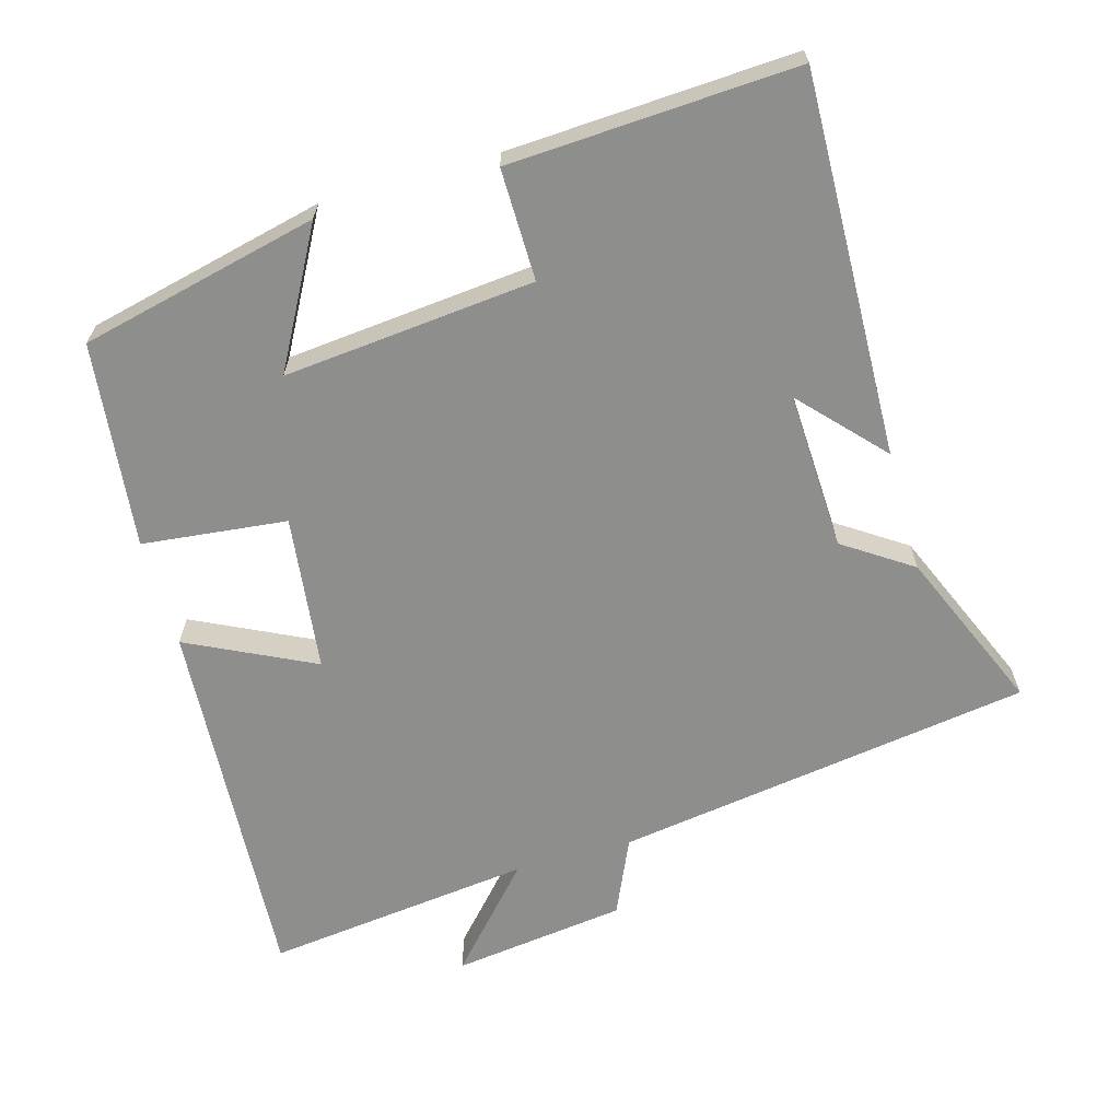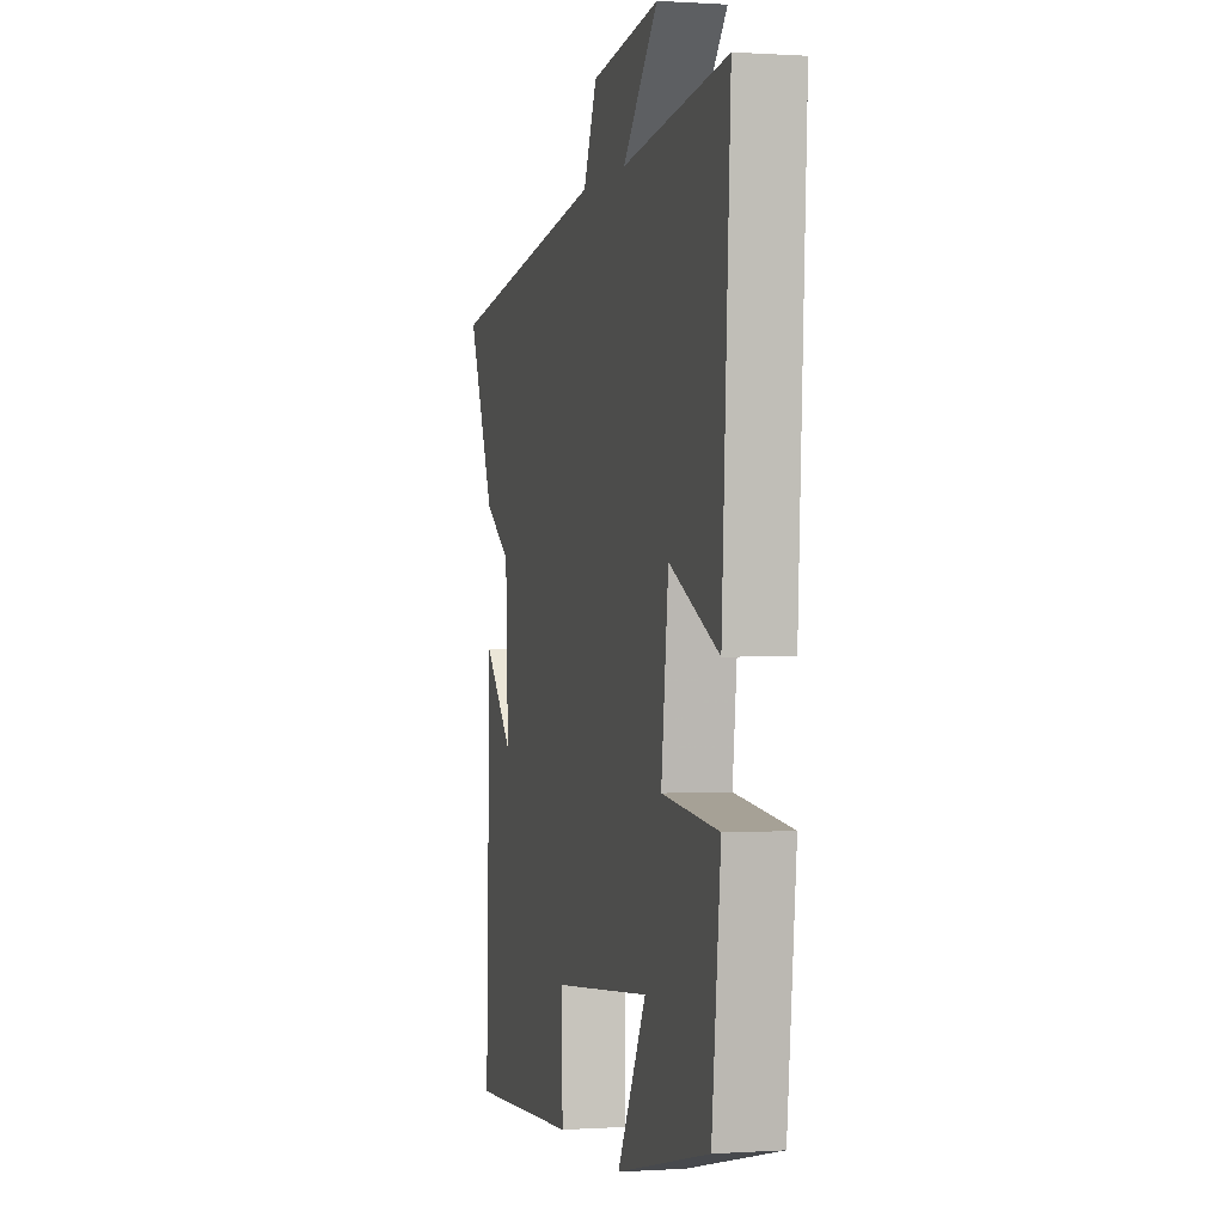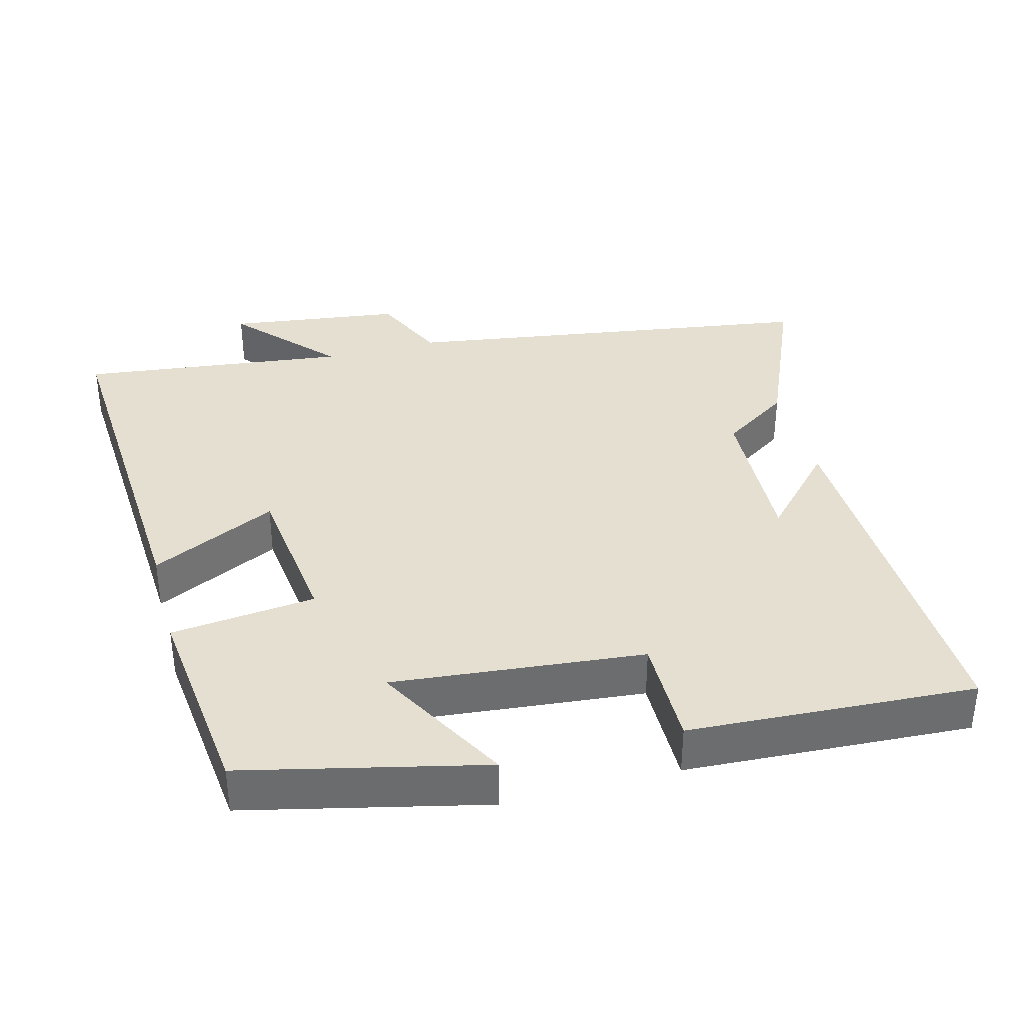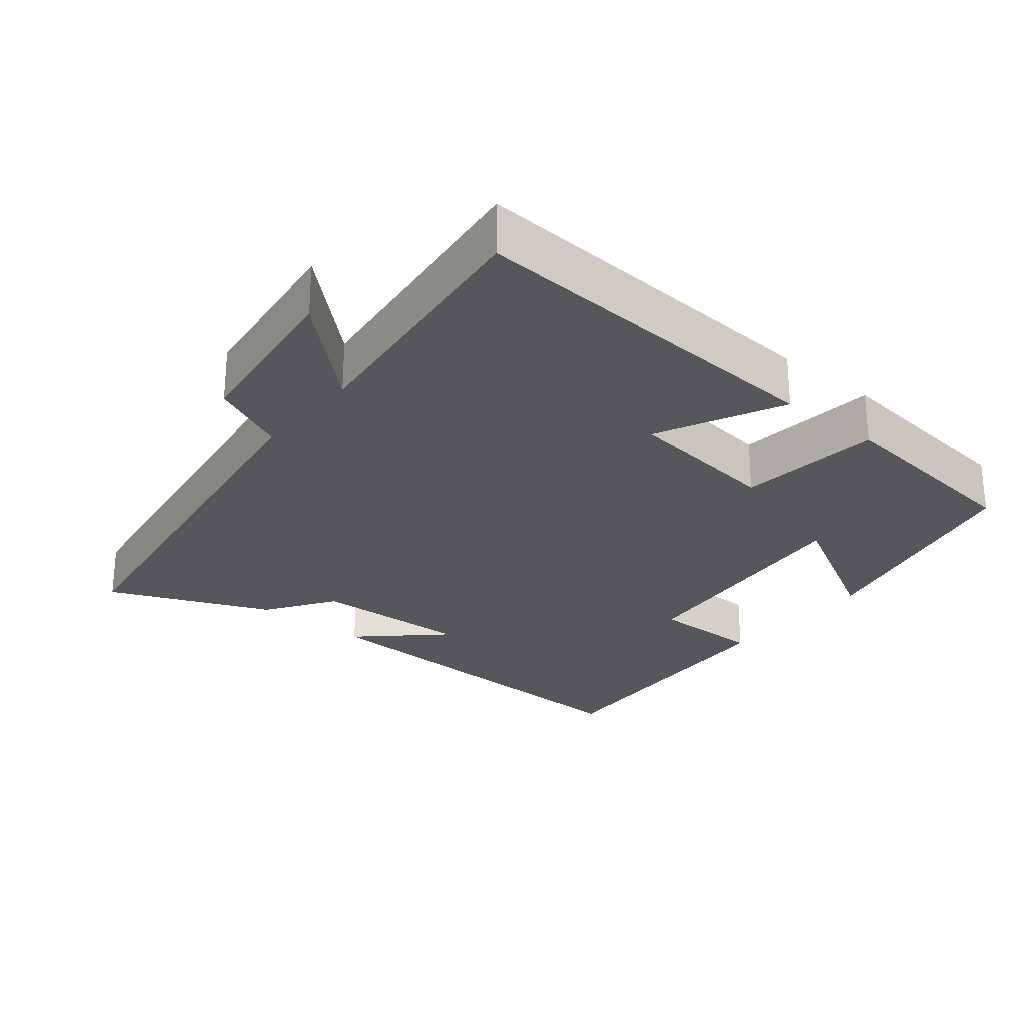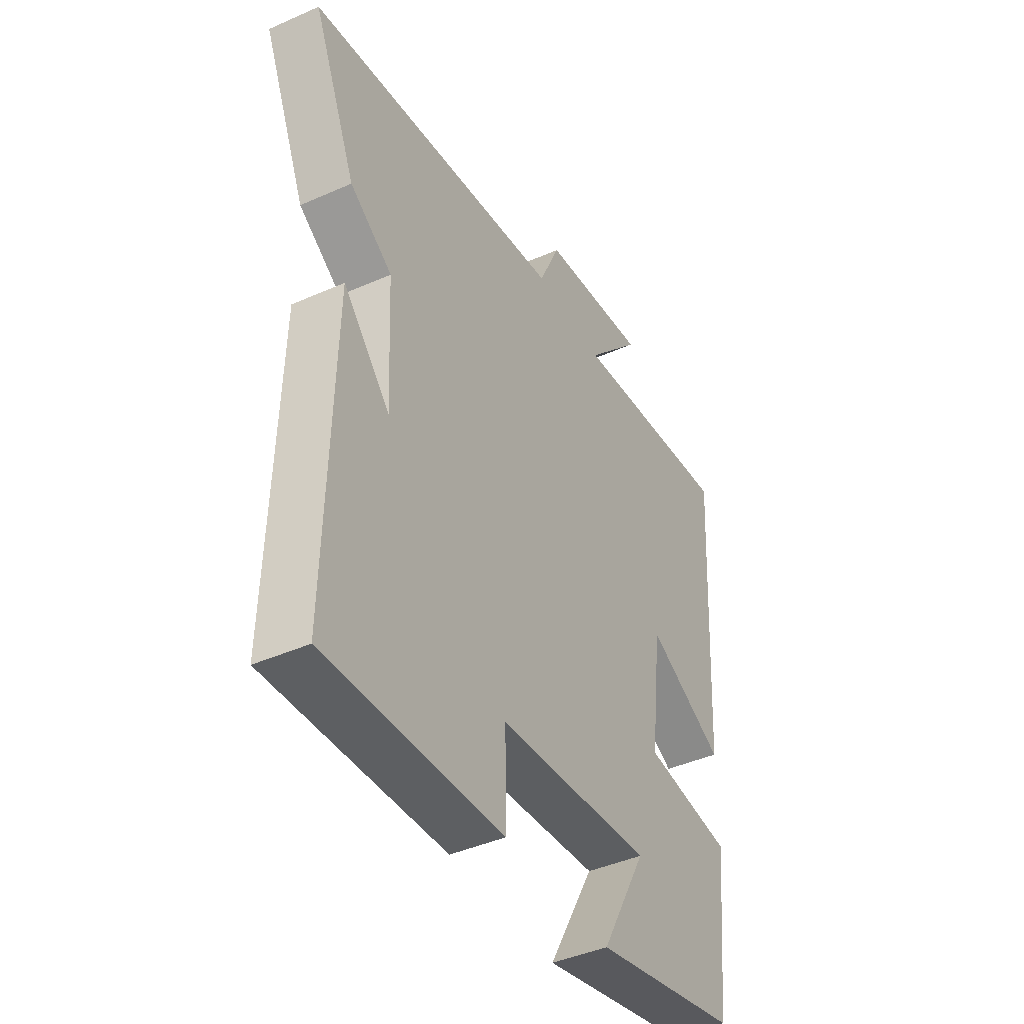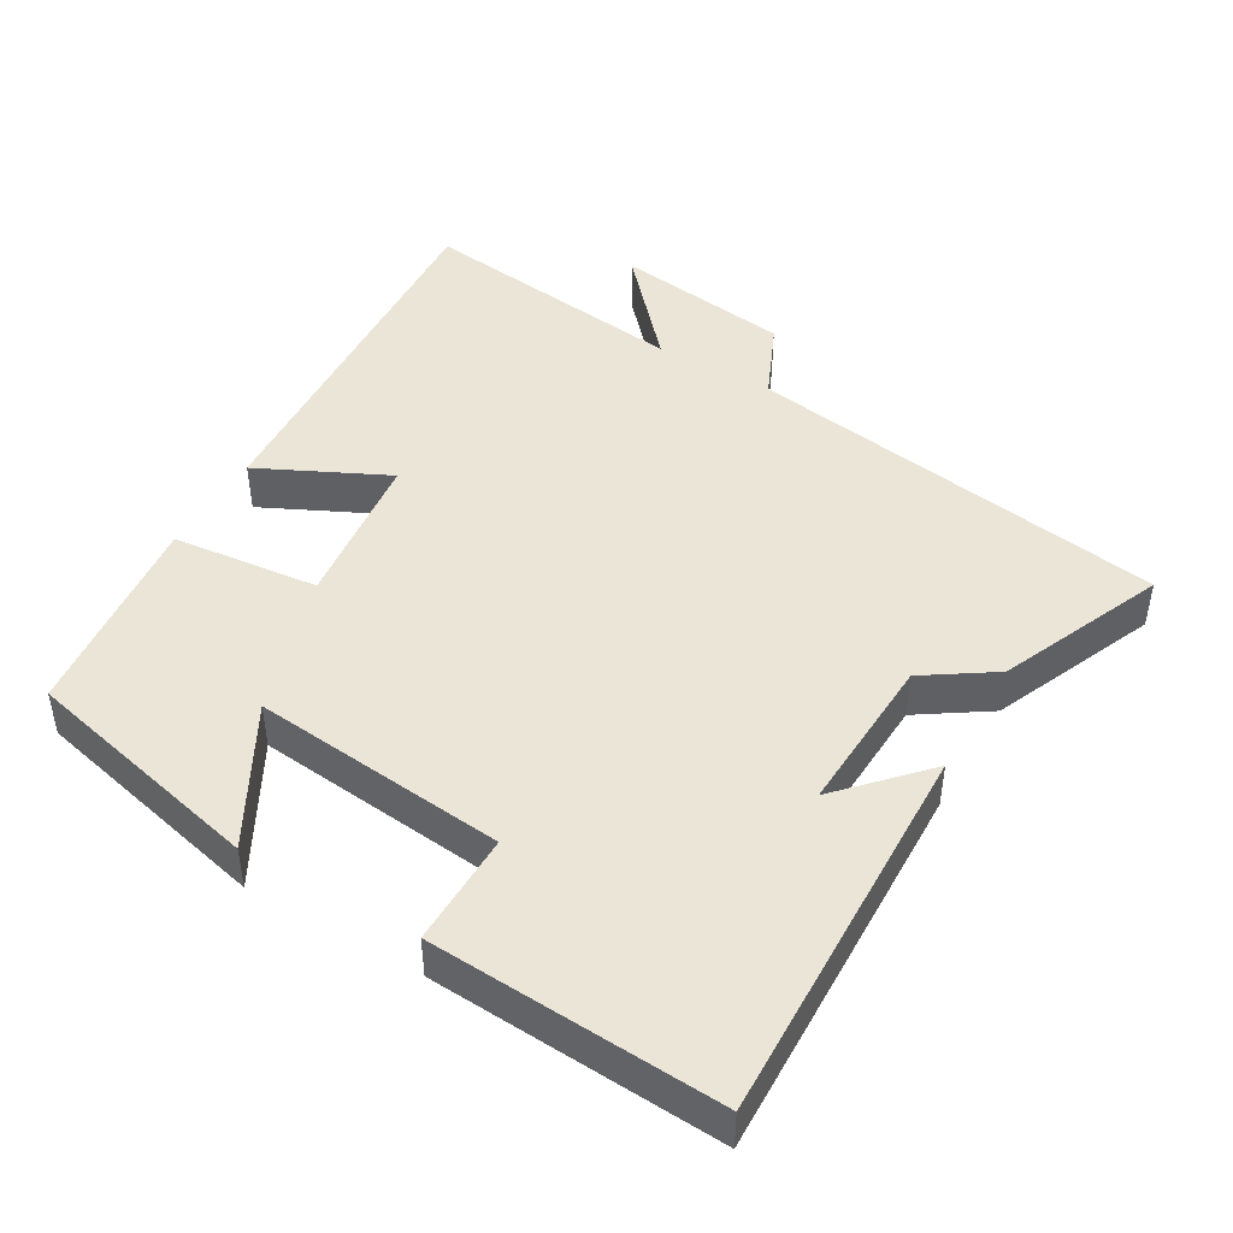
<metadata>
{"format":"obj","ext":"obj","renderer":"f3d","projection":"perspective","resolution":1024,"background":"white","views":[{"elev":-64.9,"azim":-164.2,"up":"+Y"},{"elev":0.1,"azim":75.9,"up":"+Z"},{"elev":36.6,"azim":165.1,"up":"+Y"},{"elev":-26.7,"azim":50.6,"up":"+Y"},{"elev":-42.6,"azim":-62.1,"up":"+Z"},{"elev":45.7,"azim":-149.7,"up":"+Y"}]}
</metadata>
<code>
v 0.468 0.07 -0.422
v 0.133 0.07 -0.5
v 0.237 0.07 -0.31
v -0.115 0.07 -0.344
v -0.113 0.07 -0.5
v -0.515 0.07 -0.522
v -0.5 0.07 0.013
v -0.394 0.07 -0.101
v -0.404 0.07 0.121
v -0.5 0.07 0.185
v -0.597 0.07 0.412
v -0.011 0.07 0.5
v 0.037 0.07 0.607
v 0.281 0.07 0.639
v 0.155 0.07 0.5
v 0.531 0.07 0.545
v 0.5 0.07 0.02
v 0.323 0.07 0.106
v 0.297 0.07 -0.112
v 0.5 0.07 -0.134
v 0.468 0 -0.422
v 0.133 0 -0.5
v 0.237 0 -0.31
v -0.115 0 -0.344
v -0.113 0 -0.5
v -0.515 0 -0.522
v -0.5 0 0.013
v -0.394 0 -0.101
v -0.404 0 0.121
v -0.5 0 0.185
v -0.597 0 0.412
v -0.011 0 0.5
v 0.037 0 0.607
v 0.281 0 0.639
v 0.155 0 0.5
v 0.531 0 0.545
v 0.5 0 0.02
v 0.323 0 0.106
v 0.297 0 -0.112
v 0.5 0 -0.134
f 19 20 1
f 15 16 17 18
f 15 18 19
f 12 13 14 15
f 12 15 19
f 11 12 19
f 10 11 19
f 9 10 19
f 8 9 19
f 5 6 7 8
f 4 5 8
f 3 4 8 19
f 1 2 3
f 1 3 19
f 21 40 39
f 38 37 36 35
f 39 38 35
f 35 34 33 32
f 39 35 32
f 39 32 31
f 39 31 30
f 39 30 29
f 39 29 28
f 28 27 26 25
f 28 25 24
f 39 28 24 23
f 23 22 21
f 39 23 21
f 1 21 22 2
f 2 22 23 3
f 3 23 24 4
f 4 24 25 5
f 5 25 26 6
f 6 26 27 7
f 7 27 28 8
f 8 28 29 9
f 9 29 30 10
f 10 30 31 11
f 11 31 32 12
f 12 32 33 13
f 13 33 34 14
f 14 34 35 15
f 15 35 36 16
f 16 36 37 17
f 17 37 38 18
f 18 38 39 19
f 19 39 40 20
f 20 40 21 1

</code>
